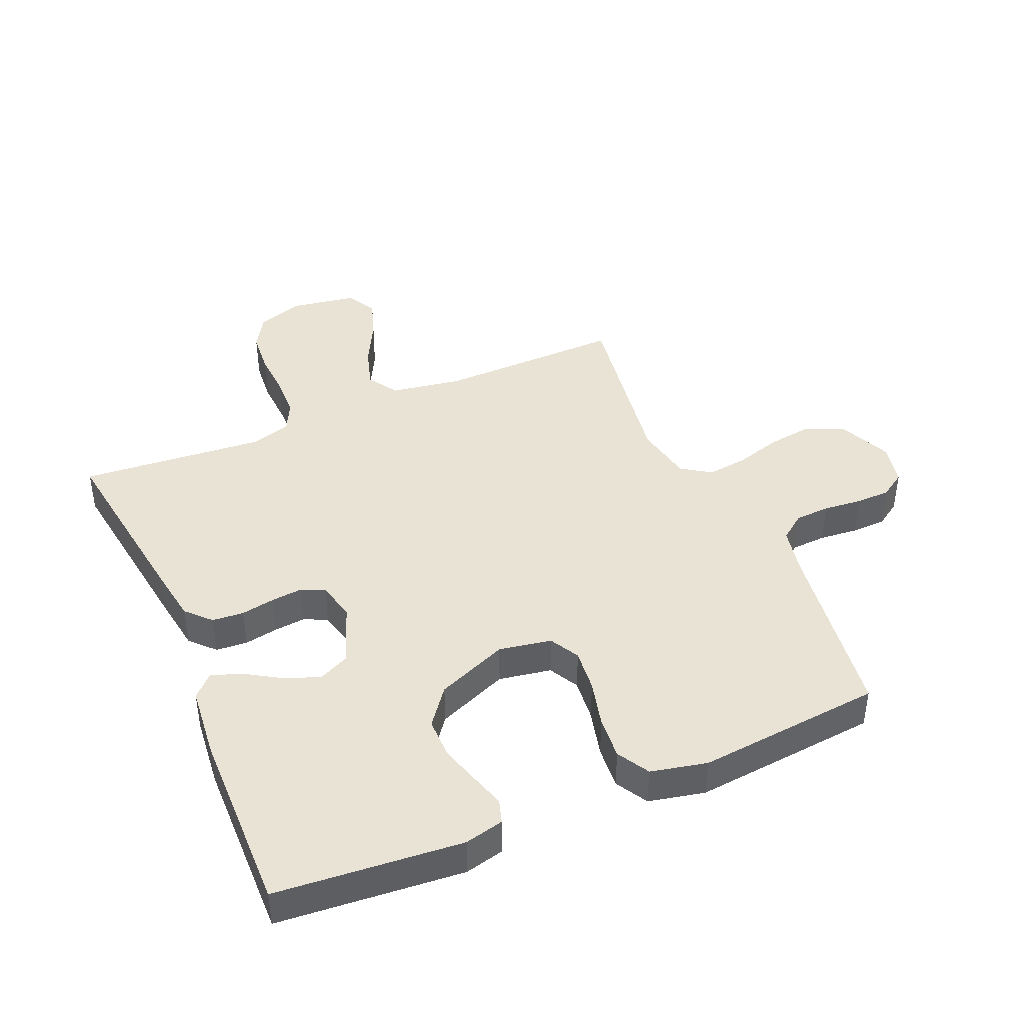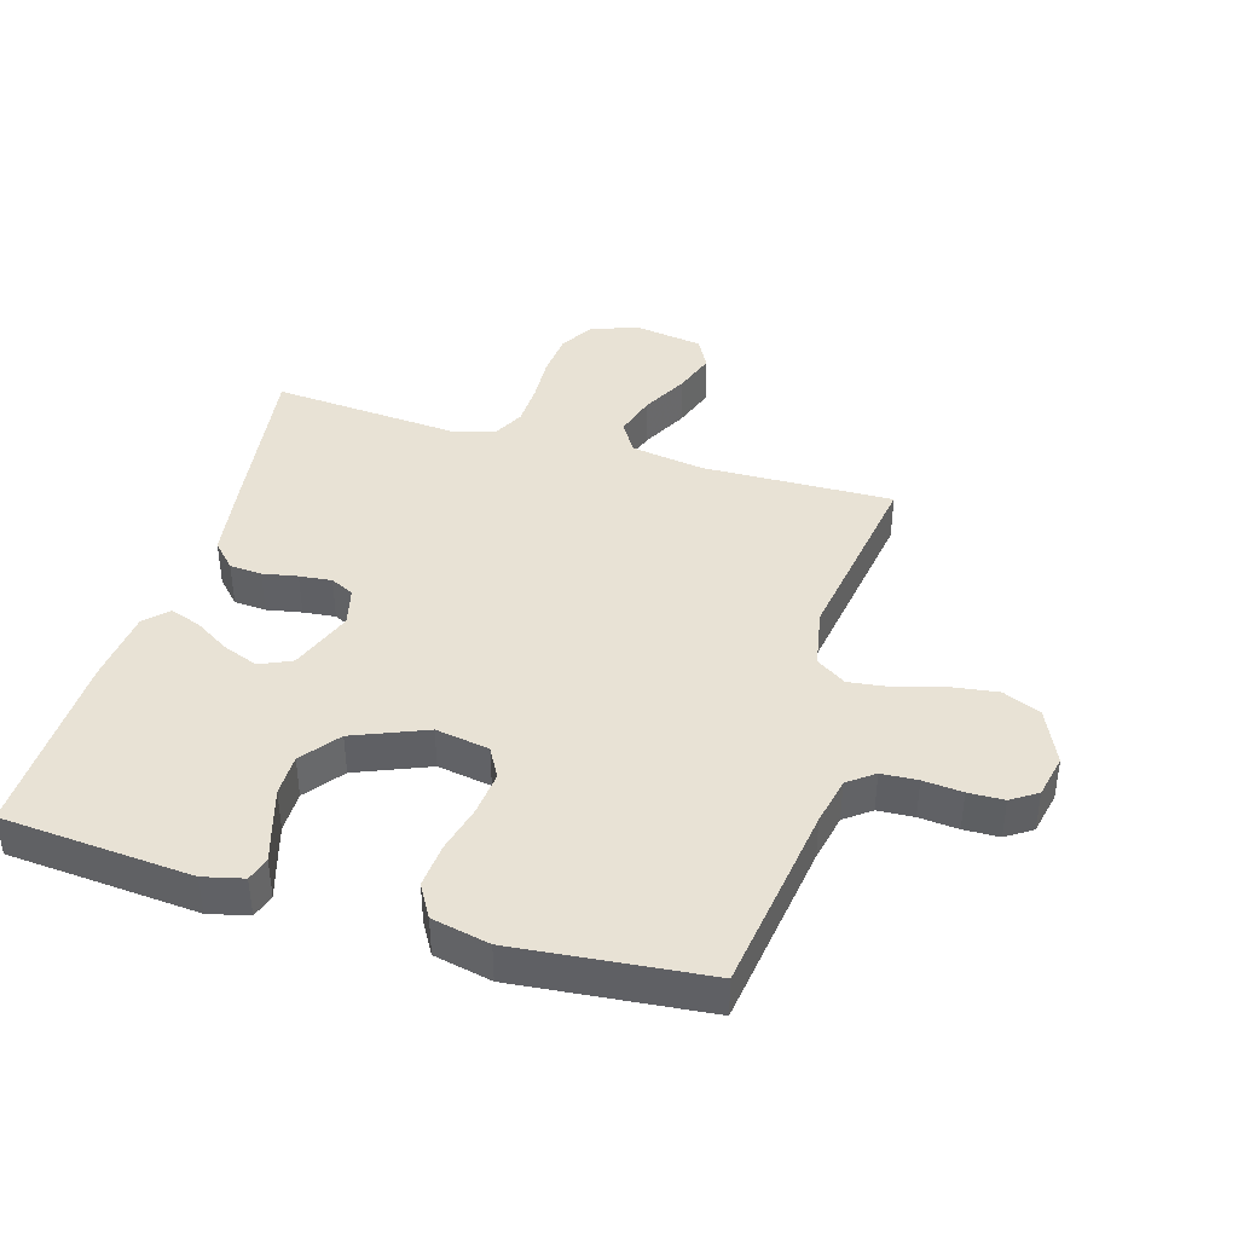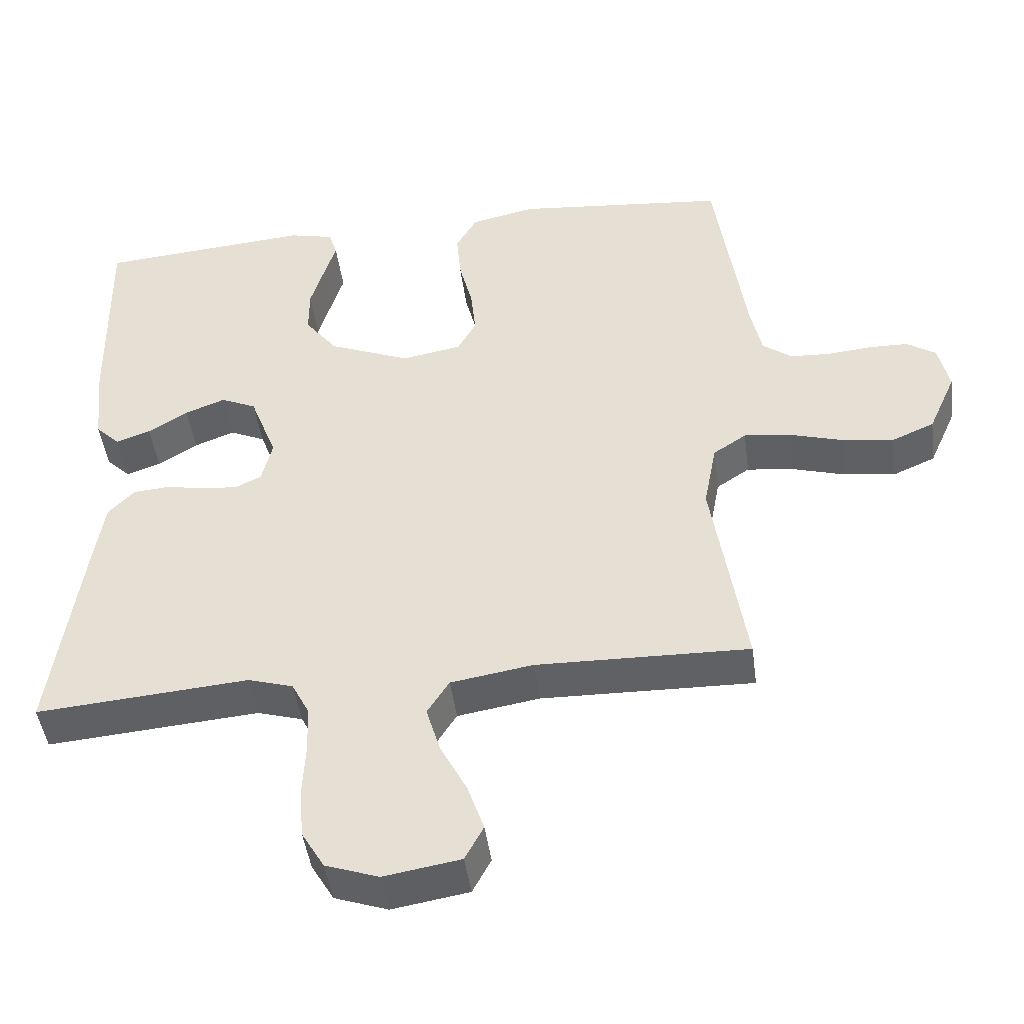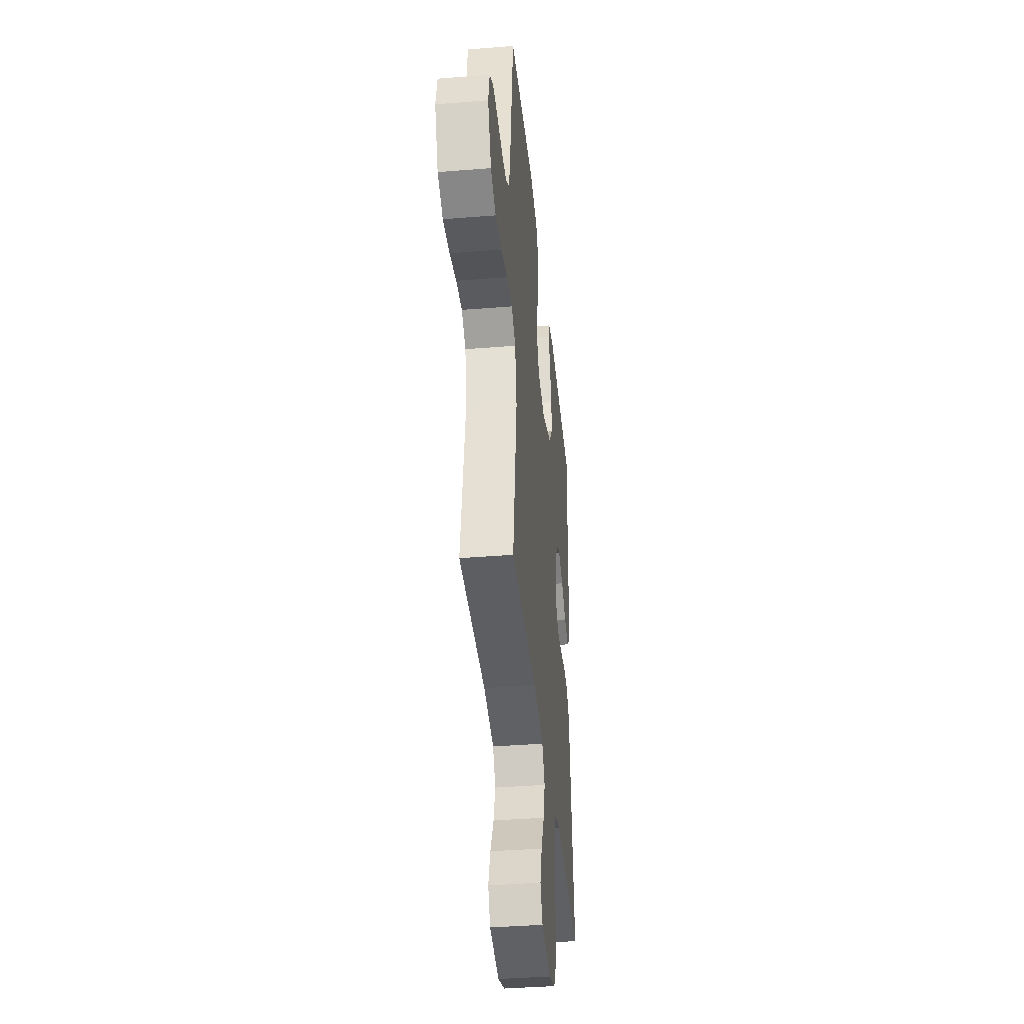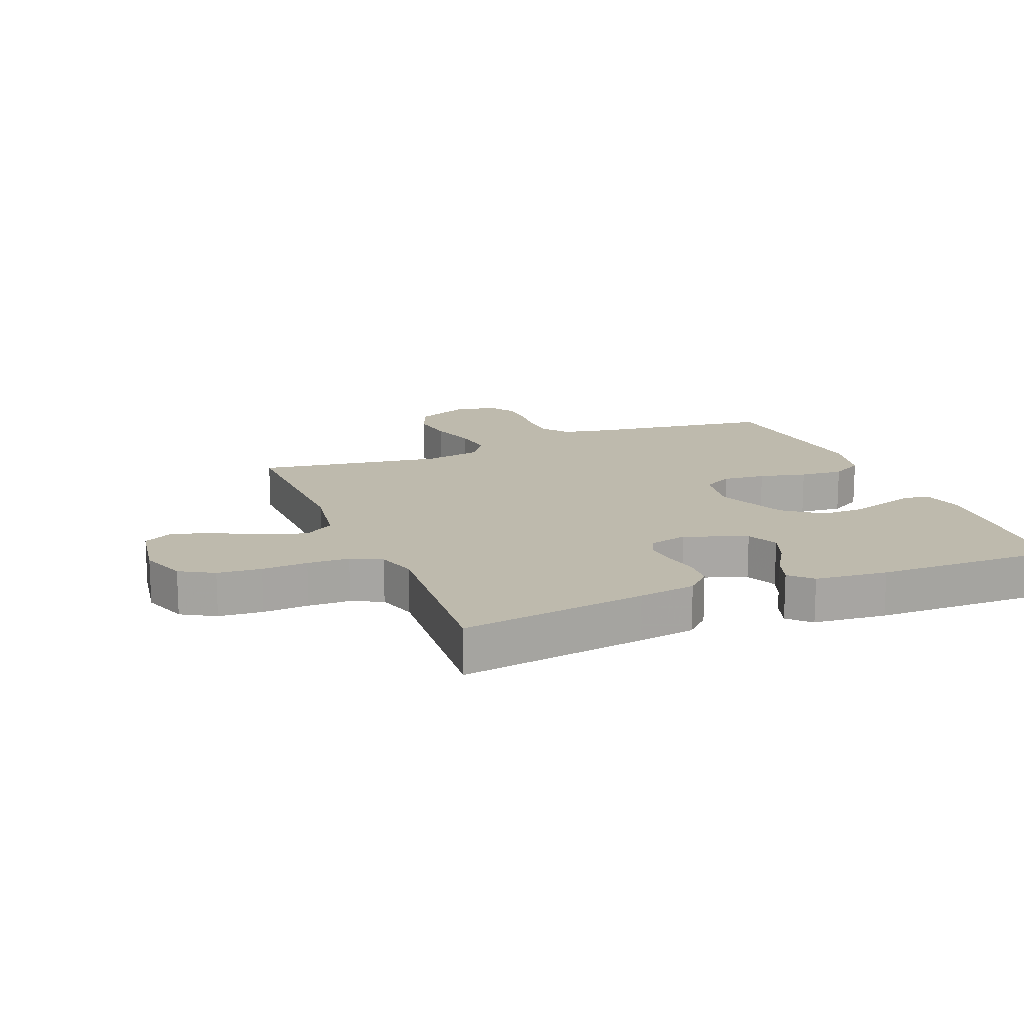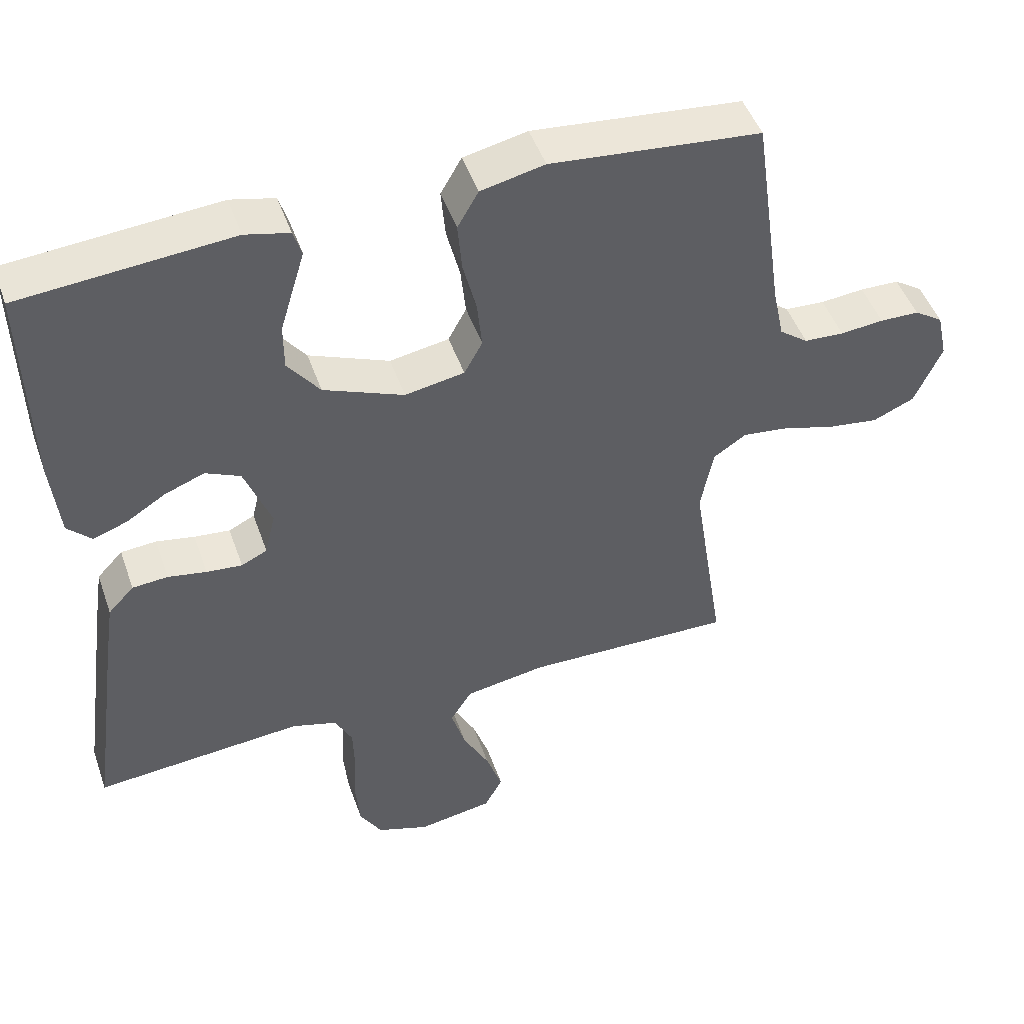
<metadata>
{"format":"obj","ext":"obj","renderer":"f3d","projection":"perspective","resolution":1024,"background":"white","views":[{"elev":42.1,"azim":-23.3,"up":"+Y"},{"elev":40.7,"azim":16.3,"up":"+Y"},{"elev":-45.7,"azim":7.5,"up":"+Z"},{"elev":-39.3,"azim":95.7,"up":"+Z"},{"elev":15.4,"azim":-112.2,"up":"+Y"},{"elev":47.8,"azim":-19.0,"up":"+Z"}]}
</metadata>
<code>
v 0.5 0.07 0.5
v 0.543 0.07 0.2
v 0.559 0.07 0.124
v 0.6 0.07 0.093
v 0.657 0.07 0.09
v 0.719 0.07 0.096
v 0.775 0.07 0.095
v 0.816 0.07 0.068
v 0.831 0.07 0
v 0.792 0.07 -0.088
v 0.732 0.07 -0.114
v 0.659 0.07 -0.104
v 0.584 0.07 -0.082
v 0.518 0.07 -0.074
v 0.471 0.07 -0.105
v 0.453 0.07 -0.2
v 0.5 0.07 -0.5
v 0.2 0.07 -0.494
v 0.084 0.07 -0.513
v 0.053 0.07 -0.562
v 0.073 0.07 -0.629
v 0.111 0.07 -0.702
v 0.134 0.07 -0.769
v 0.108 0.07 -0.818
v 0 0.07 -0.836
v -0.075 0.07 -0.81
v -0.107 0.07 -0.756
v -0.113 0.07 -0.685
v -0.109 0.07 -0.611
v -0.111 0.07 -0.543
v -0.136 0.07 -0.494
v -0.2 0.07 -0.475
v -0.5 0.07 -0.5
v -0.458 0.07 -0.2
v -0.444 0.07 -0.108
v -0.407 0.07 -0.069
v -0.356 0.07 -0.065
v -0.301 0.07 -0.075
v -0.25 0.07 -0.08
v -0.213 0.07 -0.062
v -0.198 0.07 0
v -0.236 0.07 0.1
v -0.286 0.07 0.123
v -0.343 0.07 0.101
v -0.399 0.07 0.066
v -0.448 0.07 0.049
v -0.482 0.07 0.083
v -0.494 0.07 0.2
v -0.5 0.07 0.5
v -0.2 0.07 0.525
v -0.137 0.07 0.51
v -0.125 0.07 0.472
v -0.142 0.07 0.416
v -0.161 0.07 0.352
v -0.161 0.07 0.286
v -0.115 0.07 0.226
v 0 0.07 0.179
v 0.085 0.07 0.194
v 0.111 0.07 0.242
v 0.104 0.07 0.311
v 0.085 0.07 0.387
v 0.079 0.07 0.457
v 0.109 0.07 0.509
v 0.2 0.07 0.529
v 0.5 0 0.5
v 0.543 0 0.2
v 0.559 0 0.124
v 0.6 0 0.093
v 0.657 0 0.09
v 0.719 0 0.096
v 0.775 0 0.095
v 0.816 0 0.068
v 0.831 0 0
v 0.792 0 -0.088
v 0.732 0 -0.114
v 0.659 0 -0.104
v 0.584 0 -0.082
v 0.518 0 -0.074
v 0.471 0 -0.105
v 0.453 0 -0.2
v 0.5 0 -0.5
v 0.2 0 -0.494
v 0.084 0 -0.513
v 0.053 0 -0.562
v 0.073 0 -0.629
v 0.111 0 -0.702
v 0.134 0 -0.769
v 0.108 0 -0.818
v 0 0 -0.836
v -0.075 0 -0.81
v -0.107 0 -0.756
v -0.113 0 -0.685
v -0.109 0 -0.611
v -0.111 0 -0.543
v -0.136 0 -0.494
v -0.2 0 -0.475
v -0.5 0 -0.5
v -0.458 0 -0.2
v -0.444 0 -0.108
v -0.407 0 -0.069
v -0.356 0 -0.065
v -0.301 0 -0.075
v -0.25 0 -0.08
v -0.213 0 -0.062
v -0.198 0 0
v -0.236 0 0.1
v -0.286 0 0.123
v -0.343 0 0.101
v -0.399 0 0.066
v -0.448 0 0.049
v -0.482 0 0.083
v -0.494 0 0.2
v -0.5 0 0.5
v -0.2 0 0.525
v -0.137 0 0.51
v -0.125 0 0.472
v -0.142 0 0.416
v -0.161 0 0.352
v -0.161 0 0.286
v -0.115 0 0.226
v 0 0 0.179
v 0.085 0 0.194
v 0.111 0 0.242
v 0.104 0 0.311
v 0.085 0 0.387
v 0.079 0 0.457
v 0.109 0 0.509
v 0.2 0 0.529
f 64 1 2
f 63 64 2
f 62 63 2
f 61 62 2
f 60 61 2
f 59 60 2 3
f 58 59 3 4
f 57 58 4
f 51 52 53
f 50 51 53
f 49 50 53
f 48 49 53
f 47 48 53
f 46 47 53
f 45 46 53
f 44 45 53
f 43 44 53 54
f 42 43 54 55
f 36 37 38
f 35 36 38
f 34 35 38
f 33 34 38
f 32 33 38
f 31 32 38 39
f 30 31 39 40
f 27 28 29
f 26 27 29
f 25 26 29
f 24 25 29
f 23 24 29
f 22 23 29
f 21 22 29
f 20 21 29 30
f 30 40 41
f 20 30 41
f 19 20 41
f 16 17 18
f 19 41 42
f 18 19 42
f 16 18 42
f 15 16 42
f 11 12 13
f 10 11 13
f 9 10 13
f 8 9 13
f 7 8 13
f 6 7 13
f 5 6 13
f 4 5 13 14
f 42 55 56
f 42 56 57
f 15 42 57
f 14 15 57
f 4 14 57
f 66 65 128
f 66 128 127
f 66 127 126
f 66 126 125
f 66 125 124
f 67 66 124 123
f 68 67 123 122
f 68 122 121
f 117 116 115
f 117 115 114
f 117 114 113
f 117 113 112
f 117 112 111
f 117 111 110
f 117 110 109
f 117 109 108
f 118 117 108 107
f 119 118 107 106
f 102 101 100
f 102 100 99
f 102 99 98
f 102 98 97
f 102 97 96
f 103 102 96 95
f 104 103 95 94
f 93 92 91
f 93 91 90
f 93 90 89
f 93 89 88
f 93 88 87
f 93 87 86
f 93 86 85
f 94 93 85 84
f 105 104 94
f 105 94 84
f 105 84 83
f 82 81 80
f 106 105 83
f 106 83 82
f 106 82 80
f 106 80 79
f 77 76 75
f 77 75 74
f 77 74 73
f 77 73 72
f 77 72 71
f 77 71 70
f 77 70 69
f 78 77 69 68
f 120 119 106
f 121 120 106
f 121 106 79
f 121 79 78
f 121 78 68
f 1 65 66 2
f 2 66 67 3
f 3 67 68 4
f 4 68 69 5
f 5 69 70 6
f 6 70 71 7
f 7 71 72 8
f 8 72 73 9
f 9 73 74 10
f 10 74 75 11
f 11 75 76 12
f 12 76 77 13
f 13 77 78 14
f 14 78 79 15
f 15 79 80 16
f 16 80 81 17
f 17 81 82 18
f 18 82 83 19
f 19 83 84 20
f 20 84 85 21
f 21 85 86 22
f 22 86 87 23
f 23 87 88 24
f 24 88 89 25
f 25 89 90 26
f 26 90 91 27
f 27 91 92 28
f 28 92 93 29
f 29 93 94 30
f 30 94 95 31
f 31 95 96 32
f 32 96 97 33
f 33 97 98 34
f 34 98 99 35
f 35 99 100 36
f 36 100 101 37
f 37 101 102 38
f 38 102 103 39
f 39 103 104 40
f 40 104 105 41
f 41 105 106 42
f 42 106 107 43
f 43 107 108 44
f 44 108 109 45
f 45 109 110 46
f 46 110 111 47
f 47 111 112 48
f 48 112 113 49
f 49 113 114 50
f 50 114 115 51
f 51 115 116 52
f 52 116 117 53
f 53 117 118 54
f 54 118 119 55
f 55 119 120 56
f 56 120 121 57
f 57 121 122 58
f 58 122 123 59
f 59 123 124 60
f 60 124 125 61
f 61 125 126 62
f 62 126 127 63
f 63 127 128 64
f 64 128 65 1

</code>
